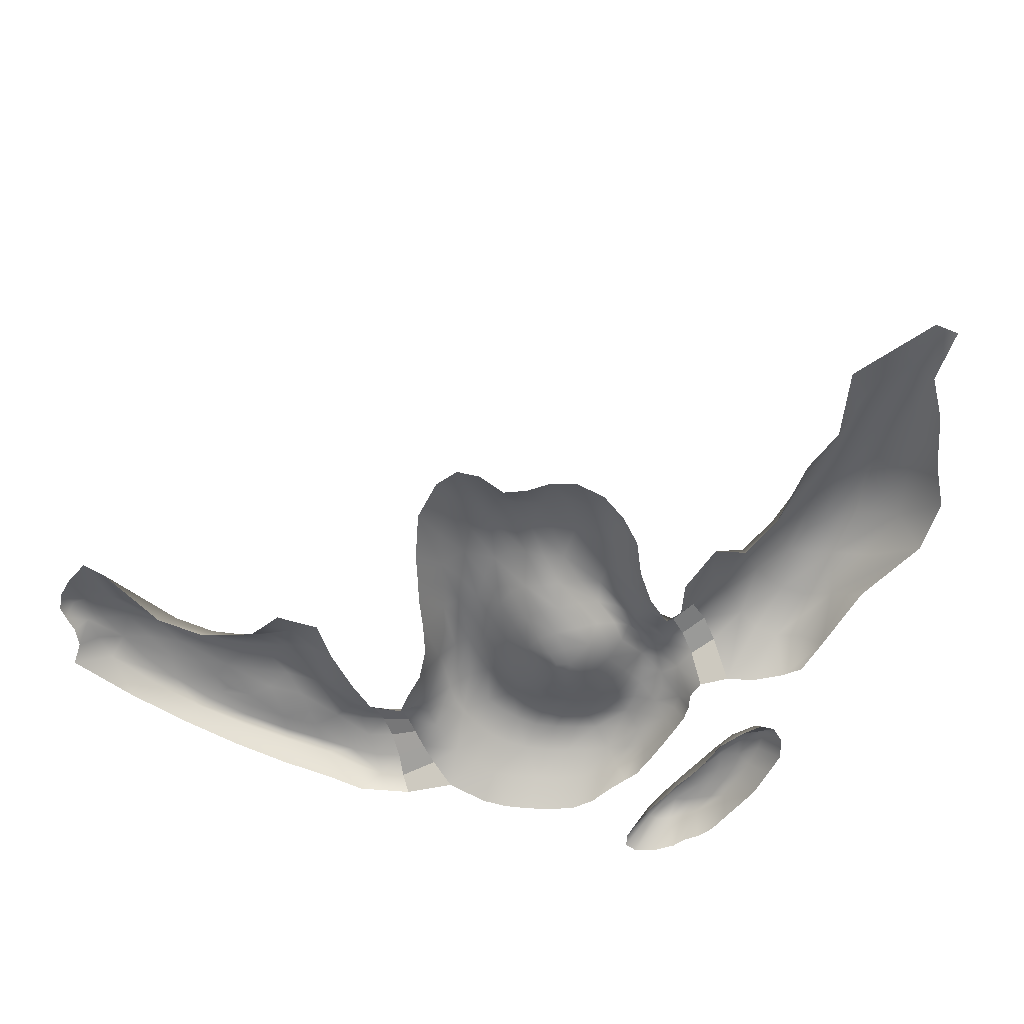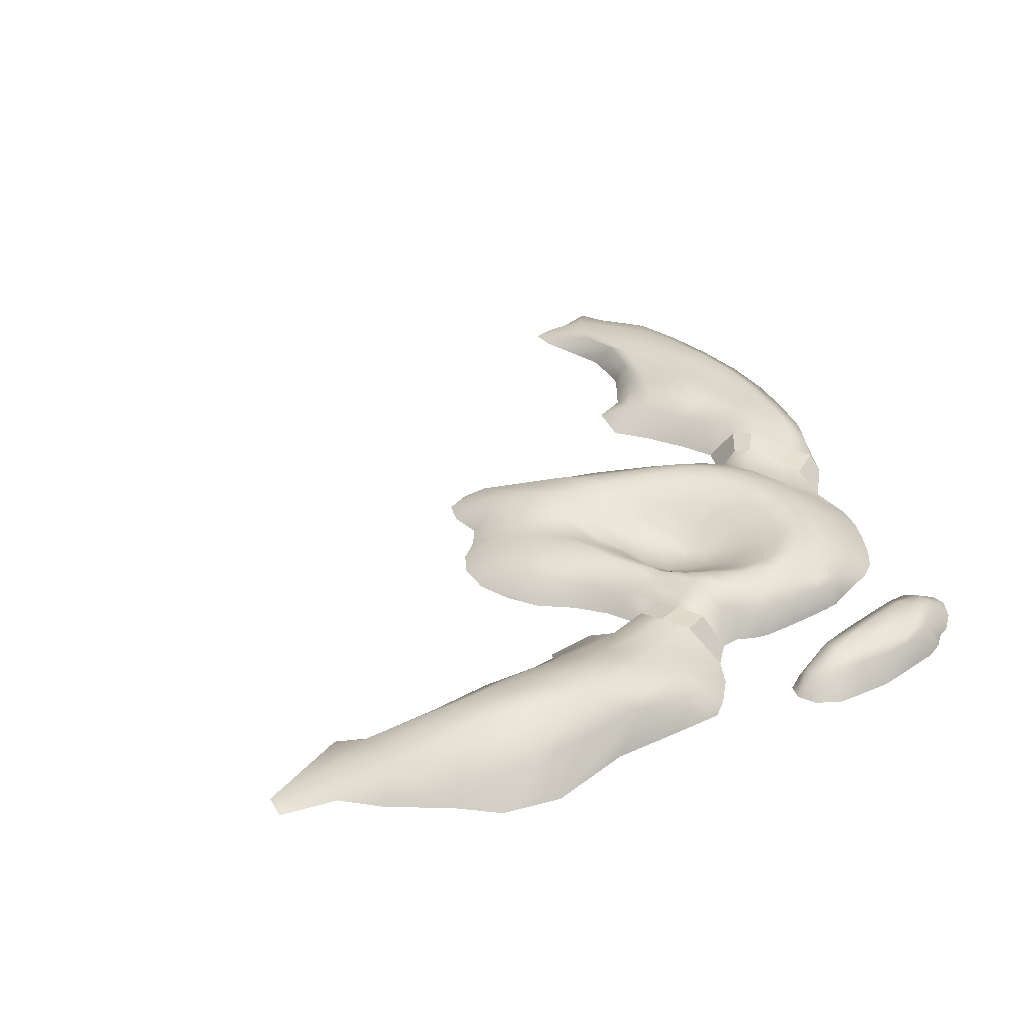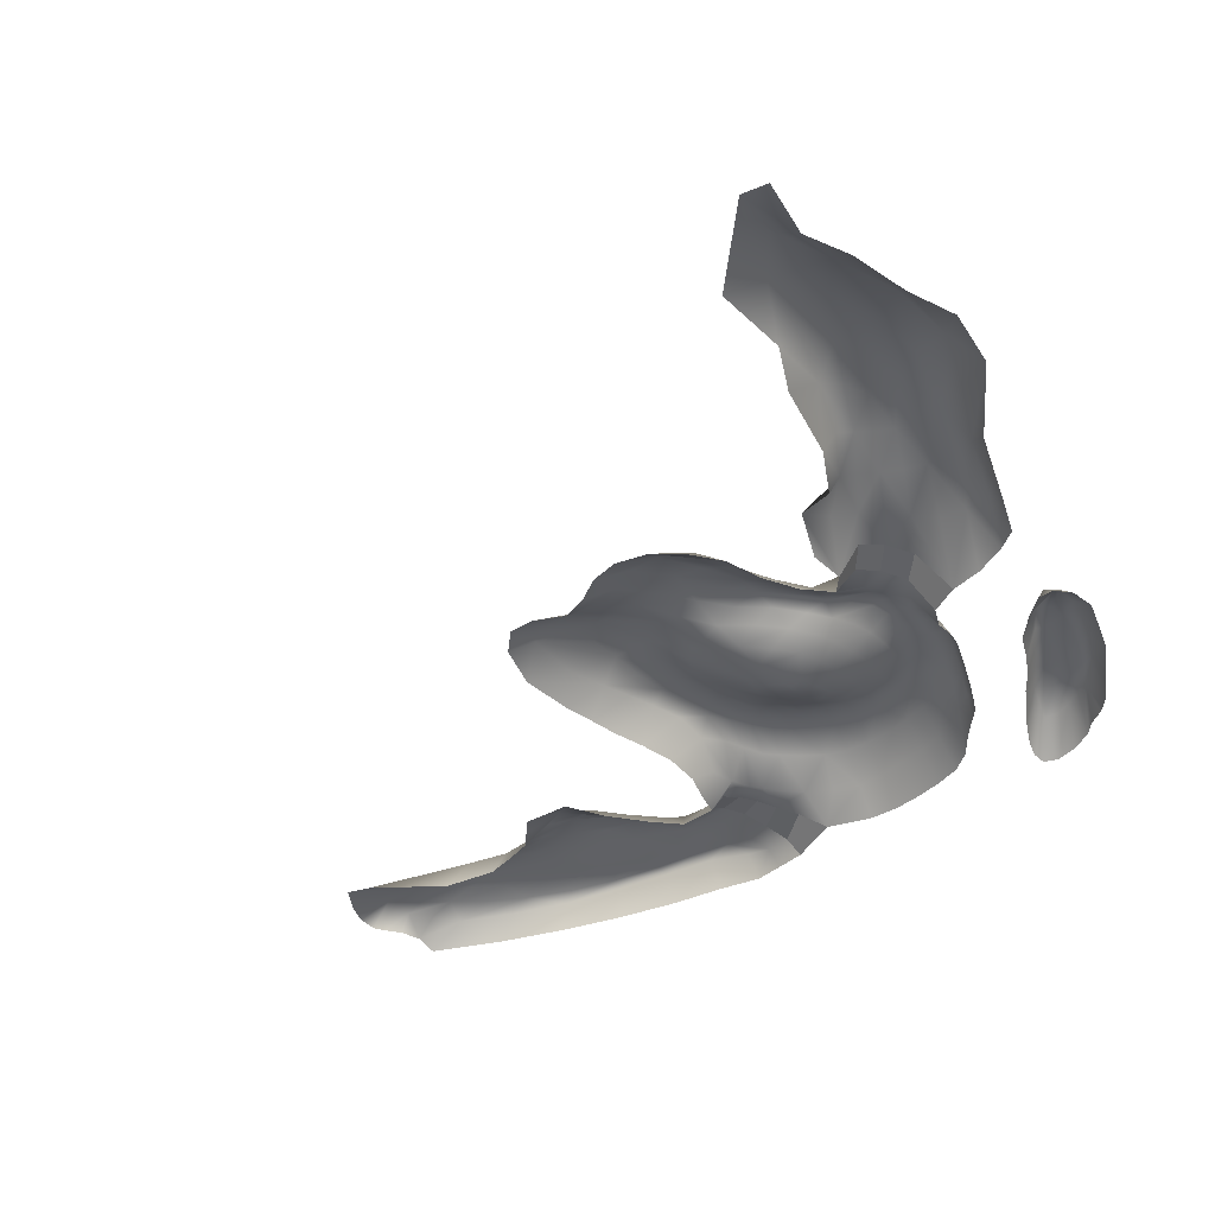
<metadata>
{"format":"obj","ext":"obj","renderer":"f3d","projection":"perspective","resolution":1024,"background":"white","views":[{"elev":-60.1,"azim":155.4,"up":"+Y"},{"elev":32.6,"azim":-116.7,"up":"+Y"},{"elev":-44.4,"azim":-155.2,"up":"+Y"}]}
</metadata>
<code>
g default
v -517.4 -2e-06 372.4
v -403.9 -2e-06 414.1
v -494.7 -2e-06 164.7
v -453.7 -2e-06 449.3
v -439.9 -2e-06 292.2
v -546.5 -2e-06 239.8
v -483.1 45.91 310.6
v -534.3 -2e-06 313.7
v -487.2 -2e-06 410.4
v -471 44.34 367
v -507.4 40.1 277.1
v -501.1 37.83 340.5
v -408.6 -2e-06 457.5
v -422.4 -2e-06 343.8
v -467.4 45.24 297.8
v -444.2 43.79 368.7
v -454.8 -2e-06 224.9
v -535 -2e-06 174.7
v -495.3 42.63 230.5
v -525.8 33.71 256.5
v -543.8 -2e-06 279.6
v -517.7 32.05 325.9
v -506 39.01 307.2
v -523.7 32.81 291.6
v -525.2 -2e-06 344.4
v -503.6 -2e-06 394.9
v -494.6 35.83 375.6
v -510.4 30.48 359.9
v -477.9 -2e-06 427.3
v -462 37.65 407.1
v -485.9 42.29 355.2
v -480 39.32 391.7
v -478.6 45.68 333
v -492.8 44.05 296.5
v -491.1 43.48 322
v -426.6 -2e-06 461.1
v -429 30.76 409.9
v -456.9 44.86 371.6
v -443.7 33.36 413.4
v -402.1 -2e-06 439.5
v -411.9 -2e-06 375.6
v -432.9 38.97 359.8
v -419.1 29.98 396.5
v -429.4 -2e-06 317.9
v -454.8 41.59 292.9
v -456.1 44.58 331.5
v -443.5 39.91 325.6
v -477 46.14 304.8
v -467.6 46.02 334.8
v -448.6 -2e-06 261.6
v -479 41.98 222.5
v -479.7 44.91 265.6
v -466.2 42.59 258.7
v -476.2 -2e-06 188.1
v -514.4 -2e-06 160.8
v -516.2 27.58 190.6
v -498 27.22 182.7
v -548.5 -2e-06 204
v -504.2 41.78 251.5
v -524.1 34.02 223.6
v -488.7 44.82 278.9
v -53.24 -2e-06 504.7
v 547.9 -2e-06 407
v 250.4 -2e-06 287.6
v 309.1 -2e-06 521.8
v 509.3 -2e-06 324.8
v 23.82 48.48 425.5
v 263.9 48.84 469.8
v -20.31 33.54 468.1
v 141.6 -2e-06 531
v 285.5 43.75 496.5
v 182.9 47.09 464.7
v 155.3 46.94 503.7
v 497.9 -2e-06 489.5
v 551.5 -2e-06 355.2
v 325.6 46.81 439.2
v 401.6 37.14 461
v 340.7 -2e-06 363.9
v 63.37 -2e-06 379.5
v 237.9 50.77 421.7
v 92.7 51.19 449.8
v 1.78 46.08 445.3
v 47.31 45.77 495.9
v 167.3 47.38 484.6
v 70.85 51.03 472.7
v -39.25 24.21 495
v 16.5 -2e-06 529.3
v 146.1 45.15 520.7
v 26.76 36.33 516.3
v 224.3 -2e-06 529
v 300.1 36.43 511.7
v 219.4 46.01 503.8
v 221.7 41.65 519.8
v 272.6 47.87 481.2
v 229.4 48.42 468.7
v 221.2 48.2 486.3
v 398.6 -2e-06 509.9
v 447.9 27.21 475
v 346.4 40.55 481.1
v 376 32.03 496.4
v 501.3 -2e-06 456
v 554.2 -2e-06 382.8
v 444.5 34.2 437.4
v 478.2 25.25 448.3
v 540.7 -2e-06 320.8
v 365.1 45.99 418.9
v 363.9 44.03 449.2
v 407.3 41.59 426.9
v 290 47.85 457
v 318.5 45.72 467.6
v 409.4 -2e-06 365.6
v 270.1 47.35 402.2
v 283.3 48.33 430.7
v 317.8 46.38 411.3
v 274.4 -2e-06 331.1
v 103.1 -2e-06 355.4
v 145.9 48.81 401.8
v 180.9 50.81 376.6
v 46.1 41.74 407
v 207.5 50.46 442.9
v 116.4 50.34 426.5
v 252.2 48.89 450.1
v 534.7 -2e-06 418.9
v 532.8 24.02 405.1
v 513.4 24.02 386.1
v 488.2 24.05 370.8
v 446.8 28.4 369.5
v 382.7 39.61 377.7
v 325.6 33.3 372.6
v 245.8 33.33 340.6
v 190.6 -2e-06 279.8
v -499.9 -2e-06 45.92
v -274.8 -2e-06 -11.43
v -428.1 -2e-06 -531
v -372.5 46.3 77.58
v -341.7 -2e-06 -261.6
v -546.2 -2e-06 -286.9
v -419.3 77.09 -138.8
v -516.3 -2e-06 -107.1
v -444 -2e-06 93.19
v -403.1 62.59 -42.87
v -473.5 79.71 -191.3
v -463.1 57.05 -45.07
v -316.1 48.18 36.13
v -327.4 -2e-06 -99.87
v -384.6 66.26 -190.4
v -355.5 50.92 -69.44
v -327.4 -2e-06 -416.8
v -472.6 -2e-06 -408.7
v -417.5 54.33 -325.4
v -519 47.91 -227.6
v -554.2 -2e-06 -212
v -494.2 44.06 -69.56
v -473.1 71.49 -120.5
v -511.2 41.32 -152.5
v -506.2 -2e-06 -6.82
v -479.6 -2e-06 67.29
v -454 43.09 30.54
v -486.1 36.91 13.14
v -406.3 -2e-06 108.2
v -389.3 50.22 18.06
v -431.5 64.95 -38.04
v -420.2 46.29 32.66
v -413.5 74.74 -97.29
v -439.4 78.98 -159.6
v -439.5 75.07 -103
v -343.5 50.97 52.31
v -335.2 44.85 -17.23
v -378 58.48 -55.04
v -361.5 50.65 0.2007
v -289.5 -2e-06 31.74
v -287 -2e-06 -83.88
v -336.9 40.49 -83.69
v -308 29.99 -38.21
v -344.3 -2e-06 -163.5
v -364.2 47.69 -222
v -371.7 60.98 -124.9
v -355.5 45.63 -144.5
v -404.9 74.09 -160.8
v -391.9 69.39 -108.6
v -356.1 -2e-06 -327.1
v -371.8 27.16 -395.3
v -399.6 67.81 -256.1
v -373.4 41.35 -300.9
v -394.2 -2e-06 -530.2
v -433.9 -2e-06 -457.6
v -444.1 33.14 -390.1
v -400 24.18 -457.3
v -508.1 -2e-06 -340.3
v -452.4 75.36 -259.3
v -490.3 47.19 -309.1
v -424.1 74.93 -208.8
v -360.7 -2e-06 325.9
v 18.83 -2e-06 336.1
v -141.9 -2e-06 -77.51
v -167.4 -2e-06 471.7
v 126.8 -2e-06 -17.08
v -374.5 -2e-06 133.8
v -163.3 7.466 195.4
v -377.1 -2e-06 226.2
v -301.2 -2e-06 425.1
v -168.7 62.36 309.2
v -262.7 46.01 160
v -288.6 61.47 275.4
v -26.98 39.07 419.7
v 70.64 -2e-06 174.9
v -55.65 36.82 124.2
v -63.54 64.51 263.3
v 4.621 -2e-06 -61.53
v -276.6 -2e-06 54.19
v -140.9 42.88 66.79
v -317.4 61.89 150.6
v -377.8 -2e-06 179.5
v -343.4 46.02 244.7
v -284 50.57 214.2
v -341.7 48.5 192.3
v -369.6 -2e-06 280.7
v -336.4 -2e-06 369.1
v -289.8 49.79 346.8
v -338.7 37.45 307.7
v -237.3 -2e-06 455.8
v -168.6 52.76 387.8
v -228.9 58.11 300.5
v -231.1 52.87 376.2
v -168.8 24.3 240.4
v -211.1 13.98 173.4
v -227.9 28.96 232.5
v -72.97 24.75 452.6
v -64.57 54.55 350.3
v -114.4 63.91 295.6
v -108 54.73 375
v 8.898 34.74 387.4
v 26.65 -2e-06 254.1
v -10.49 59.47 218.2
v -28.13 55.13 306
v 105.5 -2e-06 106.1
v 43.26 45.87 53.3
v -52.72 52.44 187.3
v 19.79 51.79 140.3
v -122 12.39 168.1
v -113.4 33.06 223.1
v 76.24 -2e-06 -54.37
v -64.87 36.75 -0.1611
v -88.81 24.09 88.54
v -6.995 43.03 17.98
v -55.92 -2e-06 -100.9
v -205.3 -2e-06 -4.731
v -207.7 41.75 59.83
v -133.8 38.22 -14.78
v -325 47.76 88.64
v -219.9 38.05 109.6
v -275.6 48.82 110.7
v -165.8 14.13 128.8
v -275.3 49.28 186.4
v -289.7 62.86 155.7
v -331.8 56.1 171.2
v -311.9 61.73 203.3
v -303.2 63.55 178.9
v -343.9 42.77 143.7
v -370.1 -2e-06 159.6
v -365.9 28.98 183.9
v -354.6 35.2 164.8
v -379.9 -2e-06 200.9
v -365.5 31.42 232.6
v -344.1 46.28 216.9
v -367.9 29.4 206.3
v -316.2 59.75 259.6
v -288.5 54.78 244
v -315.5 59.75 230.1
v -373.6 -2e-06 253.2
v -358.4 29.87 290.5
v -341.8 43.55 274.8
v -363.2 31.23 260.3
v -365 -2e-06 306.9
v -351 -2e-06 342.3
v -336.4 29.15 341.5
v -354.1 27.18 320
v -322.2 -2e-06 400.7
v -293.9 28.81 386.4
v -315.4 45.17 327.9
v -317 29.17 365.6
v -287.9 62.39 309.3
v -315.8 56.33 292
v -270.7 -2e-06 442.2
v -233.9 30.99 416.3
v -261.4 52.26 362.8
v -265.4 29.83 402.9
v -203 -2e-06 466.8
v -167.6 26.59 433.4
v -199.9 52.72 384.9
v -201 29.11 427.5
v -169.1 65.06 346.9
v -197.9 59.86 307.4
v -228.9 64 337.1
v -198.8 64.03 346
v -259.7 59.13 289.5
v -258.8 63.96 324.5
v -169.8 40.64 272.5
v -198.1 22.86 239.3
v -230.1 41.69 265.3
v -199.5 39.71 271.5
v -165.9 11.67 213.7
v -180.8 6.893 187.2
v -221.6 19.76 202.1
v -192.2 9.986 211.2
v -237 28.56 165.3
v -255.7 39.15 223.9
v -248 33.4 194.2
v -260 47.35 255.7
v -141 63.78 305.2
v -137.9 53.15 384.9
v -113.8 67.04 336.2
v -140.4 66.37 343.6
v -107.7 -2e-06 464.7
v -96.6 26.19 414.7
v -132.7 26.82 426.7
v -47.66 32.24 435.5
v -48.89 28.82 387
v -83.17 55.21 362.5
v -69.45 27.12 400.5
v -68.12 67.12 305.8
v -88.8 63.98 281.4
v -90.11 67.28 323.4
v -7.664 40.29 403.6
v -18.05 25.78 352.9
v -46.15 56.03 329.9
v -33.33 28.59 375.8
v 18.39 -2e-06 368.2
v 16.44 -2e-06 298.9
v -6.504 47.31 279.9
v -3.436 26.21 325.8
v 48.13 -2e-06 212.1
v 24.14 45.4 194.4
v -23.83 62.84 260.4
v 4.725 50.61 235
v -37.95 63.87 242
v -46.68 66.11 284.5
v 87.14 -2e-06 141.3
v 60.13 32.68 119.8
v 5.092 54.76 179.3
v 42.41 40.02 157.4
v 129.6 -2e-06 41.58
v 99.56 24.02 3.148
v 33.47 53.42 97.75
v 84.18 24.51 71.13
v -14.33 56.23 91.64
v -50.76 45.15 153.7
v -18.18 56.95 164.4
v -12.71 55.56 126.6
v -57.75 58.77 223.9
v -27.96 60.79 202.2
v -91.11 23.16 148.7
v -115.1 17.5 193
v -84.2 42.26 207.2
v -85.06 31.39 175.6
v -146.4 8.675 184.3
v -141.1 27.91 234.5
v -141.6 13.9 206.5
v -113.7 48.08 257.3
v -141.4 43.98 267.6
v -86.11 53.69 242.5
v -68.45 32.3 102.8
v 21.62 51.22 29.77
v -48.98 45.73 55.97
v -28.33 53.12 68.49
v 108.2 -2e-06 -47.93
v 35.52 28.82 -17.42
v 71.16 24.26 -15.32
v 33.9 -2e-06 -44.82
v -28.53 25.71 -38.63
v -35.81 39.37 10.14
v 0.9892 30.1 -23.14
v -101.8 44.45 37.95
v -113.6 30.21 76.67
v -73.62 36.55 47.08
v -21.72 -2e-06 -86.66
v -96.85 25.43 -66.39
v -97.18 41.76 -12.22
v -58.65 25.33 -59.05
v -99.81 -2e-06 -98.53
v -177.3 -2e-06 -48.98
v -172.6 29.1 -9.571
v -138.8 25.11 -55.69
v -239 -2e-06 30.83
v -245.3 26.6 60.29
v -169 40.5 26.5
v -207.5 28.49 29.37
v -172.3 50.2 60
v -133.9 44.51 28.42
v -299.1 42.75 69.22
v -301.8 43.84 104.3
v -244.9 39.2 88.11
v -277.2 32.1 85.11
v -351.7 41.74 111.9
v -298.9 60.78 130.4
v -324.9 48.02 124.3
v -244.9 40.58 134.4
v -245.4 50.15 111.2
v -270.6 56.66 133.6
v -183.6 42.92 88.42
v -212.7 48.96 86.32
v -193.9 11.9 147.5
v -193.5 26.97 115.5
v -220.4 25.23 137.7
v -138.5 10.48 147.7
v -163.3 7.558 166.9
v -128.3 19.11 111.8
v -105.4 19.56 128
v -154.9 32.47 97.83
v -18.24 -2e-06 517.2
v -8.22 26.62 507.5
v 11.37 38.03 485.3
v 33.27 49.87 463.3
v 56.84 51.21 439.3
v 78.94 46.15 416.9
v 101.8 34.47 391.5
v 140.3 33.41 366.2
v 218.1 27.21 317.4
v 262.5 -2e-06 309.6
v 72.3 -2e-06 528.2
v 82.47 44.72 517.4
v 98.65 47.24 499.7
v 117 48.52 479.1
v 135.8 48.04 457.9
v 160.2 50.62 435.1
v 191.5 55.36 410.8
v 224.2 50.44 390.2
v 282.6 32.56 359
v 308.9 -2e-06 349.1
v 516.9 -2e-06 433.1
v 502.9 24.03 424.8
v 480.3 26.09 412.5
v 450.3 36.3 401.7
v 405.9 42.28 396
v 352.6 43.28 393.2
v 300.8 41.36 385.3
v 255.3 42.07 372.7
v 215.1 43.02 356.2
v 180 34.13 338.5
v 151 -2e-06 319.6
g boat_island
f 23 11 20 24
f 20 6 21 24
f 21 8 22 24
f 22 12 23 24
f 22 8 25 28
f 25 1 26 28
f 26 9 27 28
f 27 12 22 28
f 27 9 29 32
f 29 4 30 32
f 30 10 31 32
f 31 12 27 32
f 31 10 33 35
f 33 7 34 35
f 34 11 23 35
f 23 12 31 35
f 38 10 30 39
f 30 4 36 39
f 36 13 37 39
f 37 16 38 39
f 37 13 40 43
f 40 2 41 43
f 41 14 42 43
f 42 16 37 43
f 42 14 44 47
f 44 5 45 47
f 45 15 46 47
f 46 16 42 47
f 46 15 48 49
f 48 7 33 49
f 33 10 38 49
f 38 16 46 49
f 52 15 45 53
f 45 5 50 53
f 50 17 51 53
f 51 19 52 53
f 51 17 54 57
f 54 3 55 57
f 55 18 56 57
f 56 19 51 57
f 56 18 58 60
f 58 6 20 60
f 20 11 59 60
f 59 19 56 60
f 59 11 34 61
f 34 7 48 61
f 48 15 52 61
f 52 19 59 61
f 423 424 81 85
f 413 414 67 82
f 82 69 412 413
f 83 422 423 85
f 411 412 69 86
f 86 62 410 411
f 87 420 421 89
f 421 422 83 89
f 88 70 90 93
f 90 65 91 93
f 91 71 92 93
f 92 73 88 93
f 92 71 94 96
f 94 68 95 96
f 95 72 84 96
f 84 73 92 96
f 99 71 91 100
f 91 65 97 100
f 97 74 98 100
f 98 77 99 100
f 98 74 101 104
f 101 430 431 104
f 431 432 103 104
f 103 77 98 104
f 103 432 433 108
f 433 434 106 108
f 106 76 107 108
f 107 77 103 108
f 107 76 109 110
f 109 68 94 110
f 94 71 99 110
f 99 77 107 110
f 113 76 106 114
f 106 434 435 114
f 435 436 112 114
f 112 80 113 114
f 427 437 438 118
f 417 439 440 116
f 116 79 416 417
f 117 426 427 118
f 415 416 79 119
f 119 67 414 415
f 81 424 425 121
f 425 426 117 121
f 120 72 95 122
f 95 68 109 122
f 109 76 113 122
f 113 80 120 122
f 124 123 63 102
f 102 75 125 124
f 126 125 75 105
f 105 66 127 126
f 128 127 66 111
f 111 78 129 128
f 130 428 429 115
f 418 419 64 131
f 154 142 151 155
f 151 137 152 155
f 152 139 153 155
f 153 143 154 155
f 153 139 156 159
f 156 132 157 159
f 157 140 158 159
f 158 143 153 159
f 158 140 160 163
f 160 135 161 163
f 161 141 162 163
f 162 143 158 163
f 162 141 164 166
f 164 138 165 166
f 165 142 154 166
f 154 143 162 166
f 169 141 161 170
f 161 135 167 170
f 167 144 168 170
f 168 147 169 170
f 168 144 171 174
f 171 133 172 174
f 172 145 173 174
f 173 147 168 174
f 173 145 175 178
f 175 136 176 178
f 176 146 177 178
f 177 147 173 178
f 177 146 179 180
f 179 138 164 180
f 164 141 169 180
f 169 147 177 180
f 183 146 176 184
f 176 136 181 184
f 181 148 182 184
f 182 150 183 184
f 182 148 185 188
f 185 134 186 188
f 186 149 187 188
f 187 150 182 188
f 187 149 189 191
f 189 137 151 191
f 151 142 190 191
f 190 150 187 191
f 190 142 165 192
f 165 138 179 192
f 179 146 183 192
f 183 150 190 192
f 257 215 254 258
f 254 203 255 258
f 255 212 256 258
f 256 216 257 258
f 256 212 259 262
f 259 198 260 262
f 260 213 261 262
f 261 216 256 262
f 261 213 263 266
f 263 200 264 266
f 264 214 265 266
f 265 216 261 266
f 265 214 267 269
f 267 204 268 269
f 268 215 257 269
f 257 216 265 269
f 272 214 264 273
f 264 200 270 273
f 270 217 271 273
f 271 220 272 273
f 271 217 274 277
f 274 193 275 277
f 275 218 276 277
f 276 220 271 277
f 276 218 278 281
f 278 201 279 281
f 279 219 280 281
f 280 220 276 281
f 280 219 282 283
f 282 204 267 283
f 267 214 272 283
f 272 220 280 283
f 286 219 279 287
f 279 201 284 287
f 284 221 285 287
f 285 224 286 287
f 285 221 288 291
f 288 196 289 291
f 289 222 290 291
f 290 224 285 291
f 290 222 292 295
f 292 202 293 295
f 293 223 294 295
f 294 224 290 295
f 294 223 296 297
f 296 204 282 297
f 282 219 286 297
f 286 224 294 297
f 300 223 293 301
f 293 202 298 301
f 298 225 299 301
f 299 227 300 301
f 299 225 302 305
f 302 199 303 305
f 303 226 304 305
f 304 227 299 305
f 304 226 306 308
f 306 203 254 308
f 254 215 307 308
f 307 227 304 308
f 307 215 268 309
f 268 204 296 309
f 296 223 300 309
f 300 227 307 309
f 312 230 310 313
f 310 202 292 313
f 292 222 311 313
f 311 231 312 313
f 311 222 289 316
f 289 196 314 316
f 314 228 315 316
f 315 231 311 316
f 315 228 317 320
f 317 205 318 320
f 318 229 319 320
f 319 231 315 320
f 319 229 321 323
f 321 208 322 323
f 322 230 312 323
f 312 231 319 323
f 326 229 318 327
f 318 205 324 327
f 324 232 325 327
f 325 235 326 327
f 325 232 328 331
f 328 194 329 331
f 329 233 330 331
f 330 235 325 331
f 330 233 332 335
f 332 206 333 335
f 333 234 334 335
f 334 235 330 335
f 334 234 336 337
f 336 208 321 337
f 321 229 326 337
f 326 235 334 337
f 340 234 333 341
f 333 206 338 341
f 338 236 339 341
f 339 239 340 341
f 339 236 342 345
f 342 197 343 345
f 343 237 344 345
f 344 239 339 345
f 344 237 346 349
f 346 207 347 349
f 347 238 348 349
f 348 239 344 349
f 348 238 350 351
f 350 208 336 351
f 336 234 340 351
f 340 239 348 351
f 354 238 347 355
f 347 207 352 355
f 352 240 353 355
f 353 241 354 355
f 353 240 356 358
f 356 199 302 358
f 302 225 357 358
f 357 241 353 358
f 357 225 298 360
f 298 202 310 360
f 310 230 359 360
f 359 241 357 360
f 359 230 322 361
f 322 208 350 361
f 350 238 354 361
f 354 241 359 361
f 364 244 362 365
f 362 207 346 365
f 346 237 363 365
f 363 245 364 365
f 363 237 343 368
f 343 197 366 368
f 366 242 367 368
f 367 245 363 368
f 367 242 369 372
f 369 209 370 372
f 370 243 371 372
f 371 245 367 372
f 371 243 373 375
f 373 211 374 375
f 374 244 364 375
f 364 245 371 375
f 378 243 370 379
f 370 209 376 379
f 376 246 377 379
f 377 249 378 379
f 377 246 380 383
f 380 195 381 383
f 381 247 382 383
f 382 249 377 383
f 382 247 384 387
f 384 210 385 387
f 385 248 386 387
f 386 249 382 387
f 386 248 388 389
f 388 211 373 389
f 373 243 378 389
f 378 249 386 389
f 392 248 385 393
f 385 210 390 393
f 390 250 391 393
f 391 252 392 393
f 391 250 394 396
f 394 198 259 396
f 259 212 395 396
f 395 252 391 396
f 395 212 255 399
f 255 203 397 399
f 397 251 398 399
f 398 252 395 399
f 398 251 400 401
f 400 211 388 401
f 388 248 392 401
f 392 252 398 401
f 403 251 397 404
f 397 203 306 404
f 306 226 402 404
f 402 253 403 404
f 402 226 303 406
f 303 199 356 406
f 356 240 405 406
f 405 253 402 406
f 405 240 352 408
f 352 207 362 408
f 362 244 407 408
f 407 253 405 408
f 407 244 374 409
f 374 211 400 409
f 400 251 403 409
f 403 253 407 409
f 171 144 390 210
f 144 167 250 390
f 167 135 394 250
f 135 160 198 394
f 62 86 228 314
f 86 69 317 228
f 69 82 205 317
f 82 67 324 205
f 67 119 232 324
f 119 79 328 232
f 411 410 87 89
f 83 412 411 89
f 413 412 83 85
f 81 414 413 85
f 415 414 81 121
f 117 416 415 121
f 417 416 117 118
f 438 439 417 118
f 115 419 418 130
f 421 420 70 88
f 88 73 422 421
f 423 422 73 84
f 84 72 424 423
f 425 424 72 120
f 120 80 426 425
f 427 426 80 112
f 112 436 437 427
f 429 428 129 78
f 431 430 123 124
f 124 125 432 431
f 433 432 125 126
f 126 127 434 433
f 435 434 127 128
f 128 129 436 435
f 437 436 129 428
f 438 437 428 130
f 130 418 439 438
f 440 439 418 131

</code>
